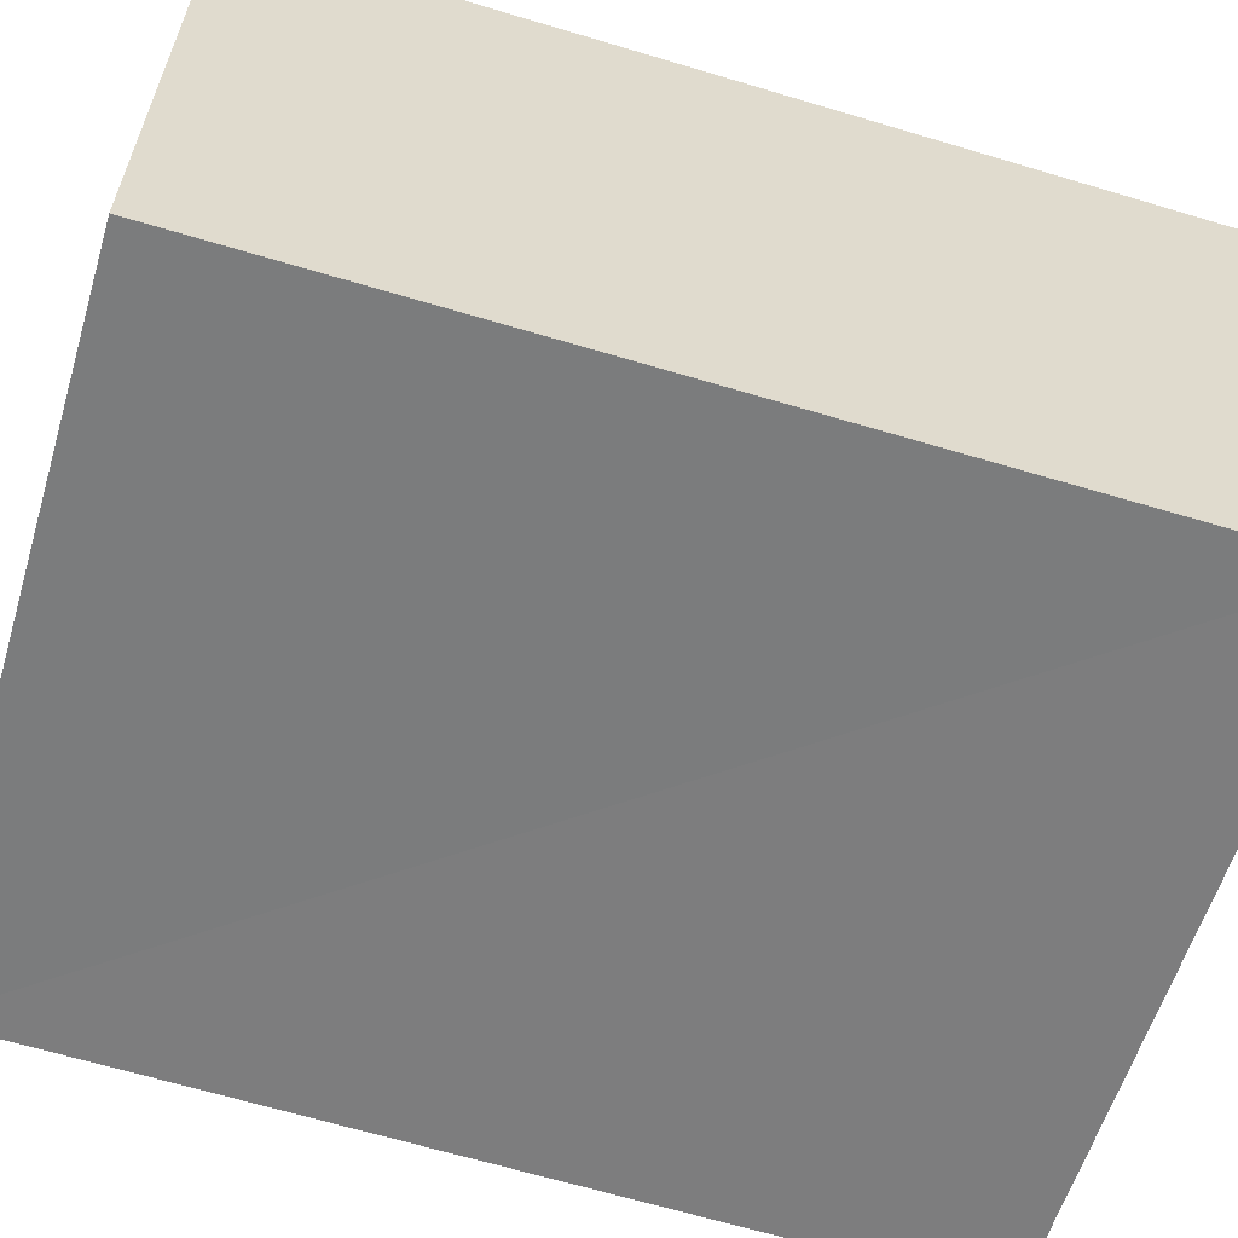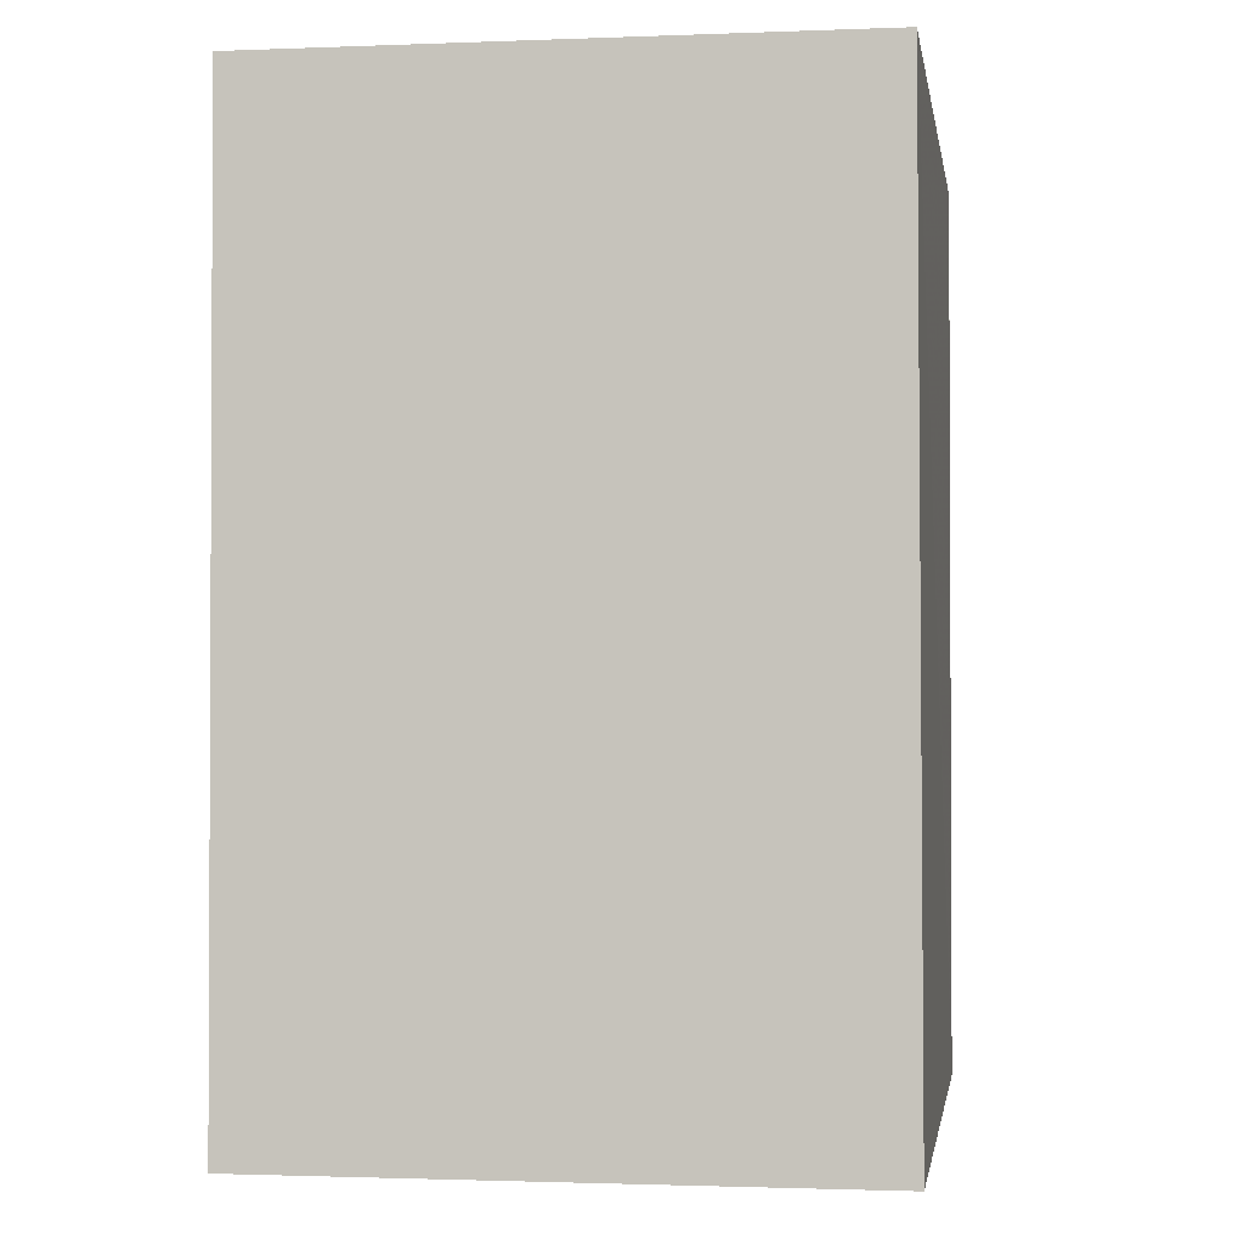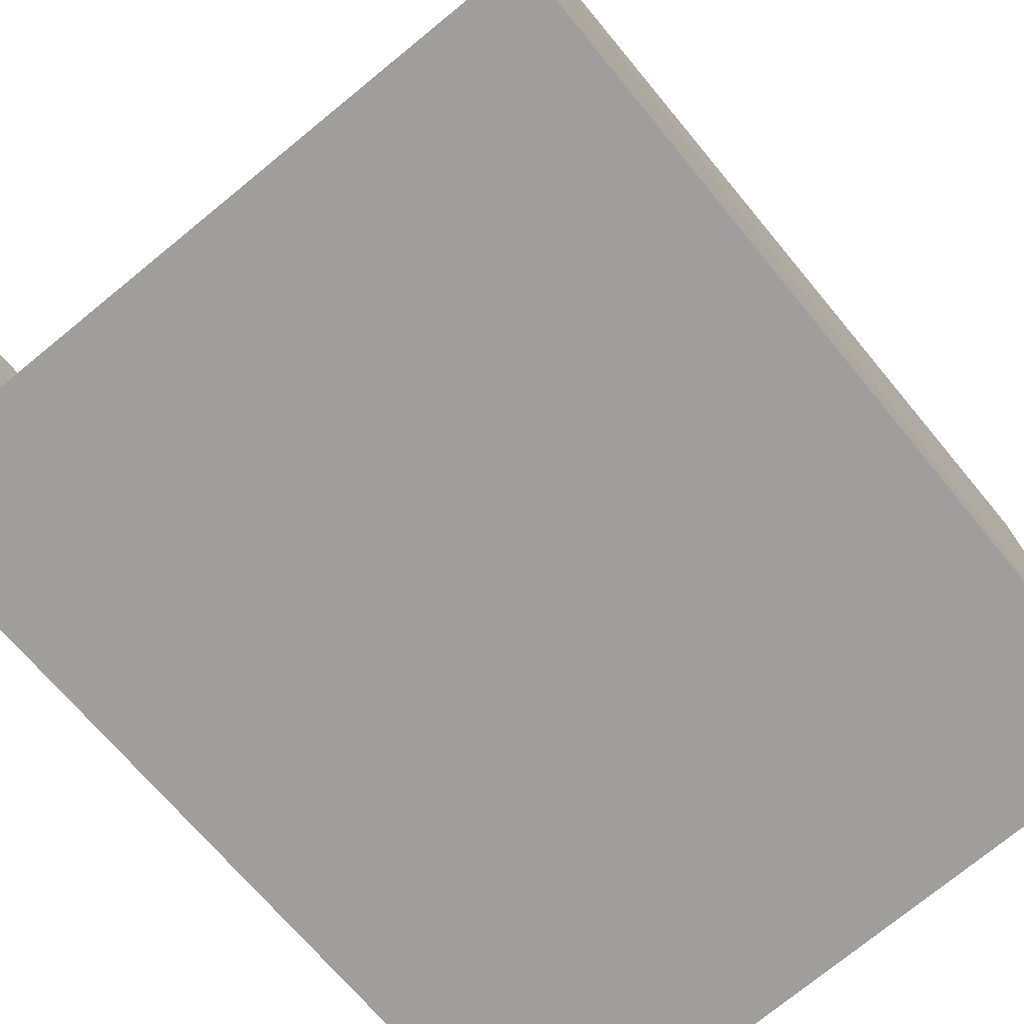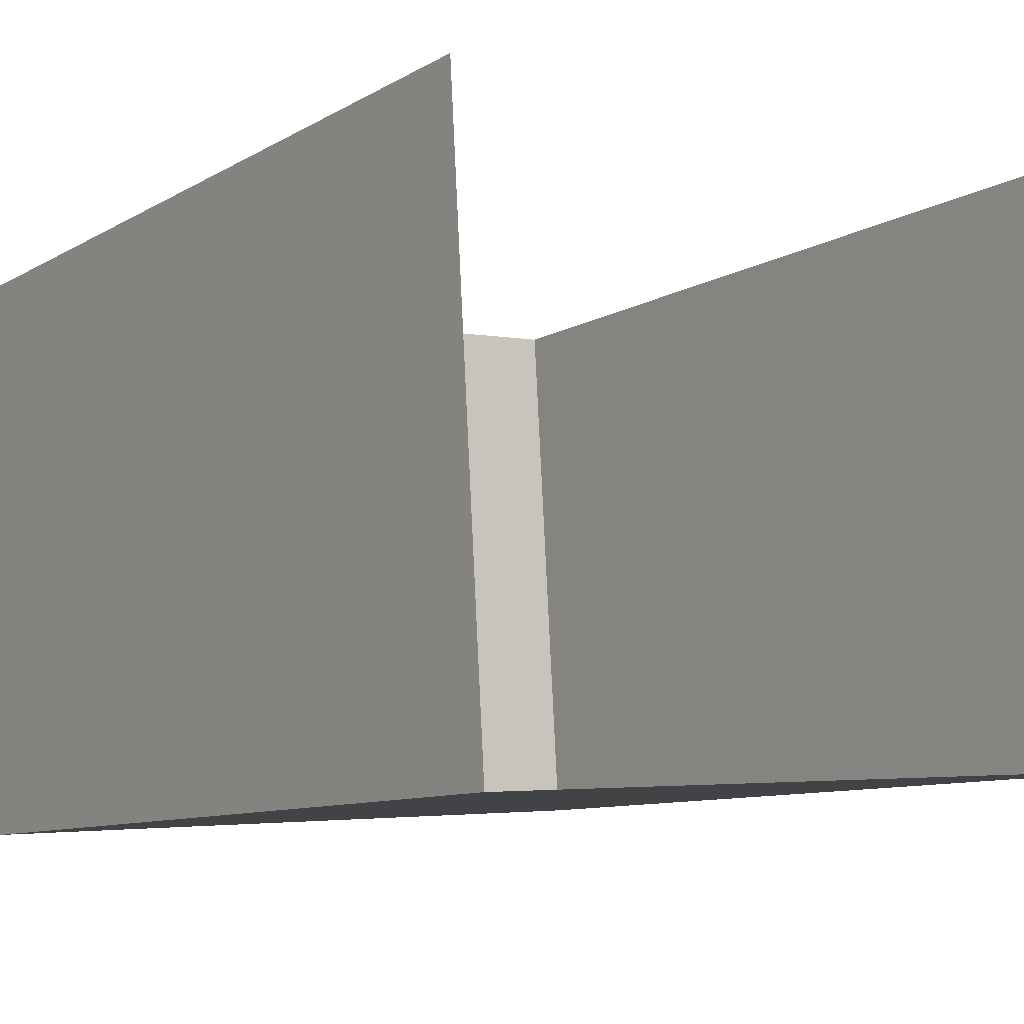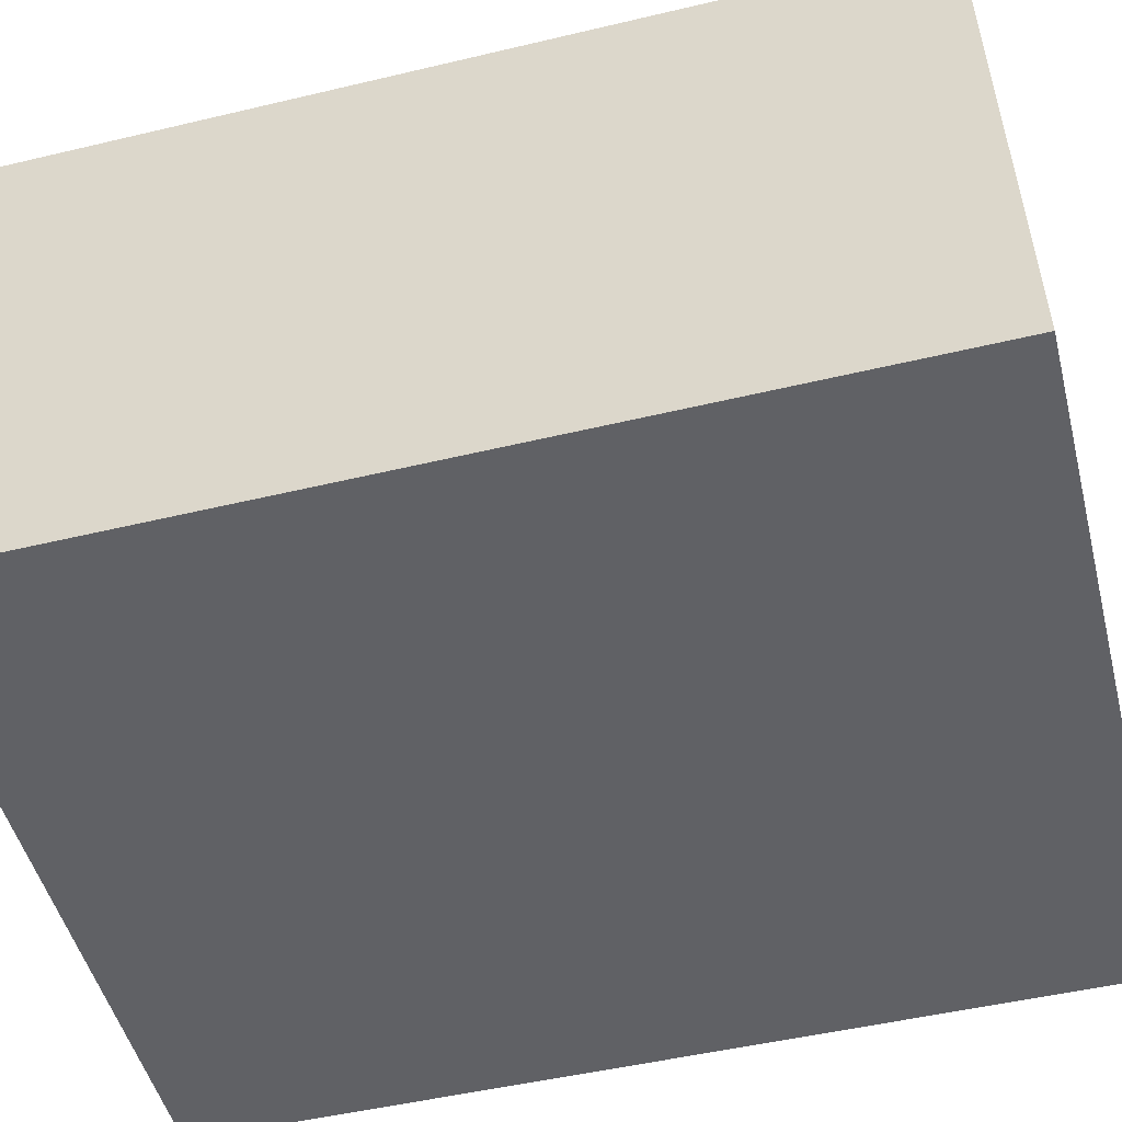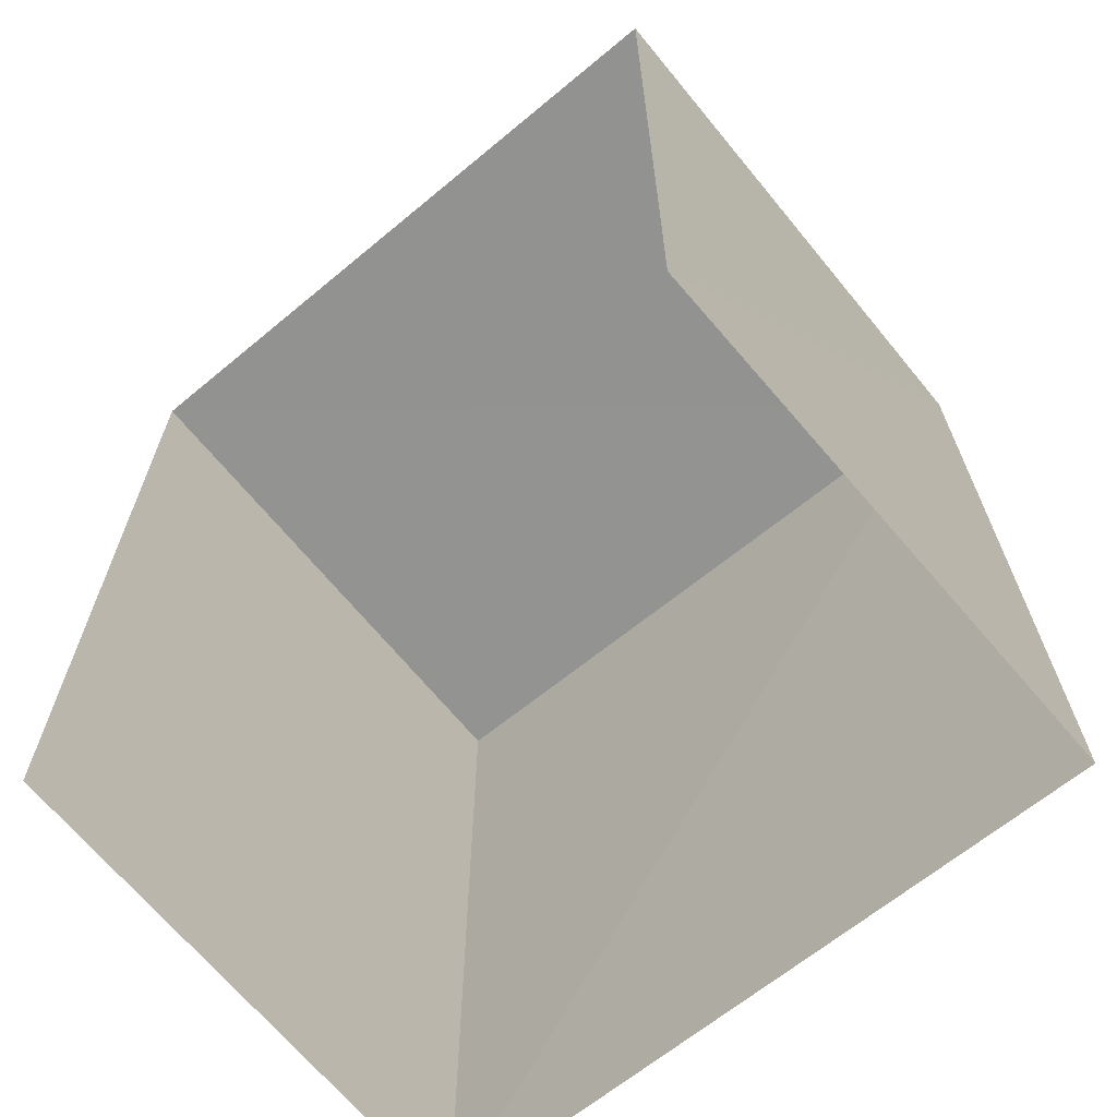
<metadata>
{"format":"obj","ext":"obj","renderer":"f3d","projection":"perspective","resolution":1024,"background":"white","views":[{"elev":-62.5,"azim":73.2,"up":"+Y"},{"elev":-2.0,"azim":-85.0,"up":"+Z"},{"elev":-68.3,"azim":-140.7,"up":"+Y"},{"elev":-9.6,"azim":145.7,"up":"+Y"},{"elev":-52.6,"azim":104.2,"up":"+Y"},{"elev":-66.4,"azim":-143.8,"up":"+Z"}]}
</metadata>
<code>
v -3.739e+05 -1.036e+05 26.42
v -3.739e+05 -1.036e+05 26.42
v -3.739e+05 -1.036e+05 26.42
v -3.739e+05 -1.036e+05 26.42
v -3.739e+05 -1.036e+05 29.66
v -3.739e+05 -1.036e+05 29.65
v -3.739e+05 -1.036e+05 29.65
v -3.739e+05 -1.036e+05 29.65
f 1 2 3
f 4 1 3
f 7 4 3
f 7 6 4
f 5 6 7
f 5 8 6
f 8 1 4
f 6 8 4
f 5 2 1
f 8 5 1
f 5 3 2
f 5 7 3

</code>
